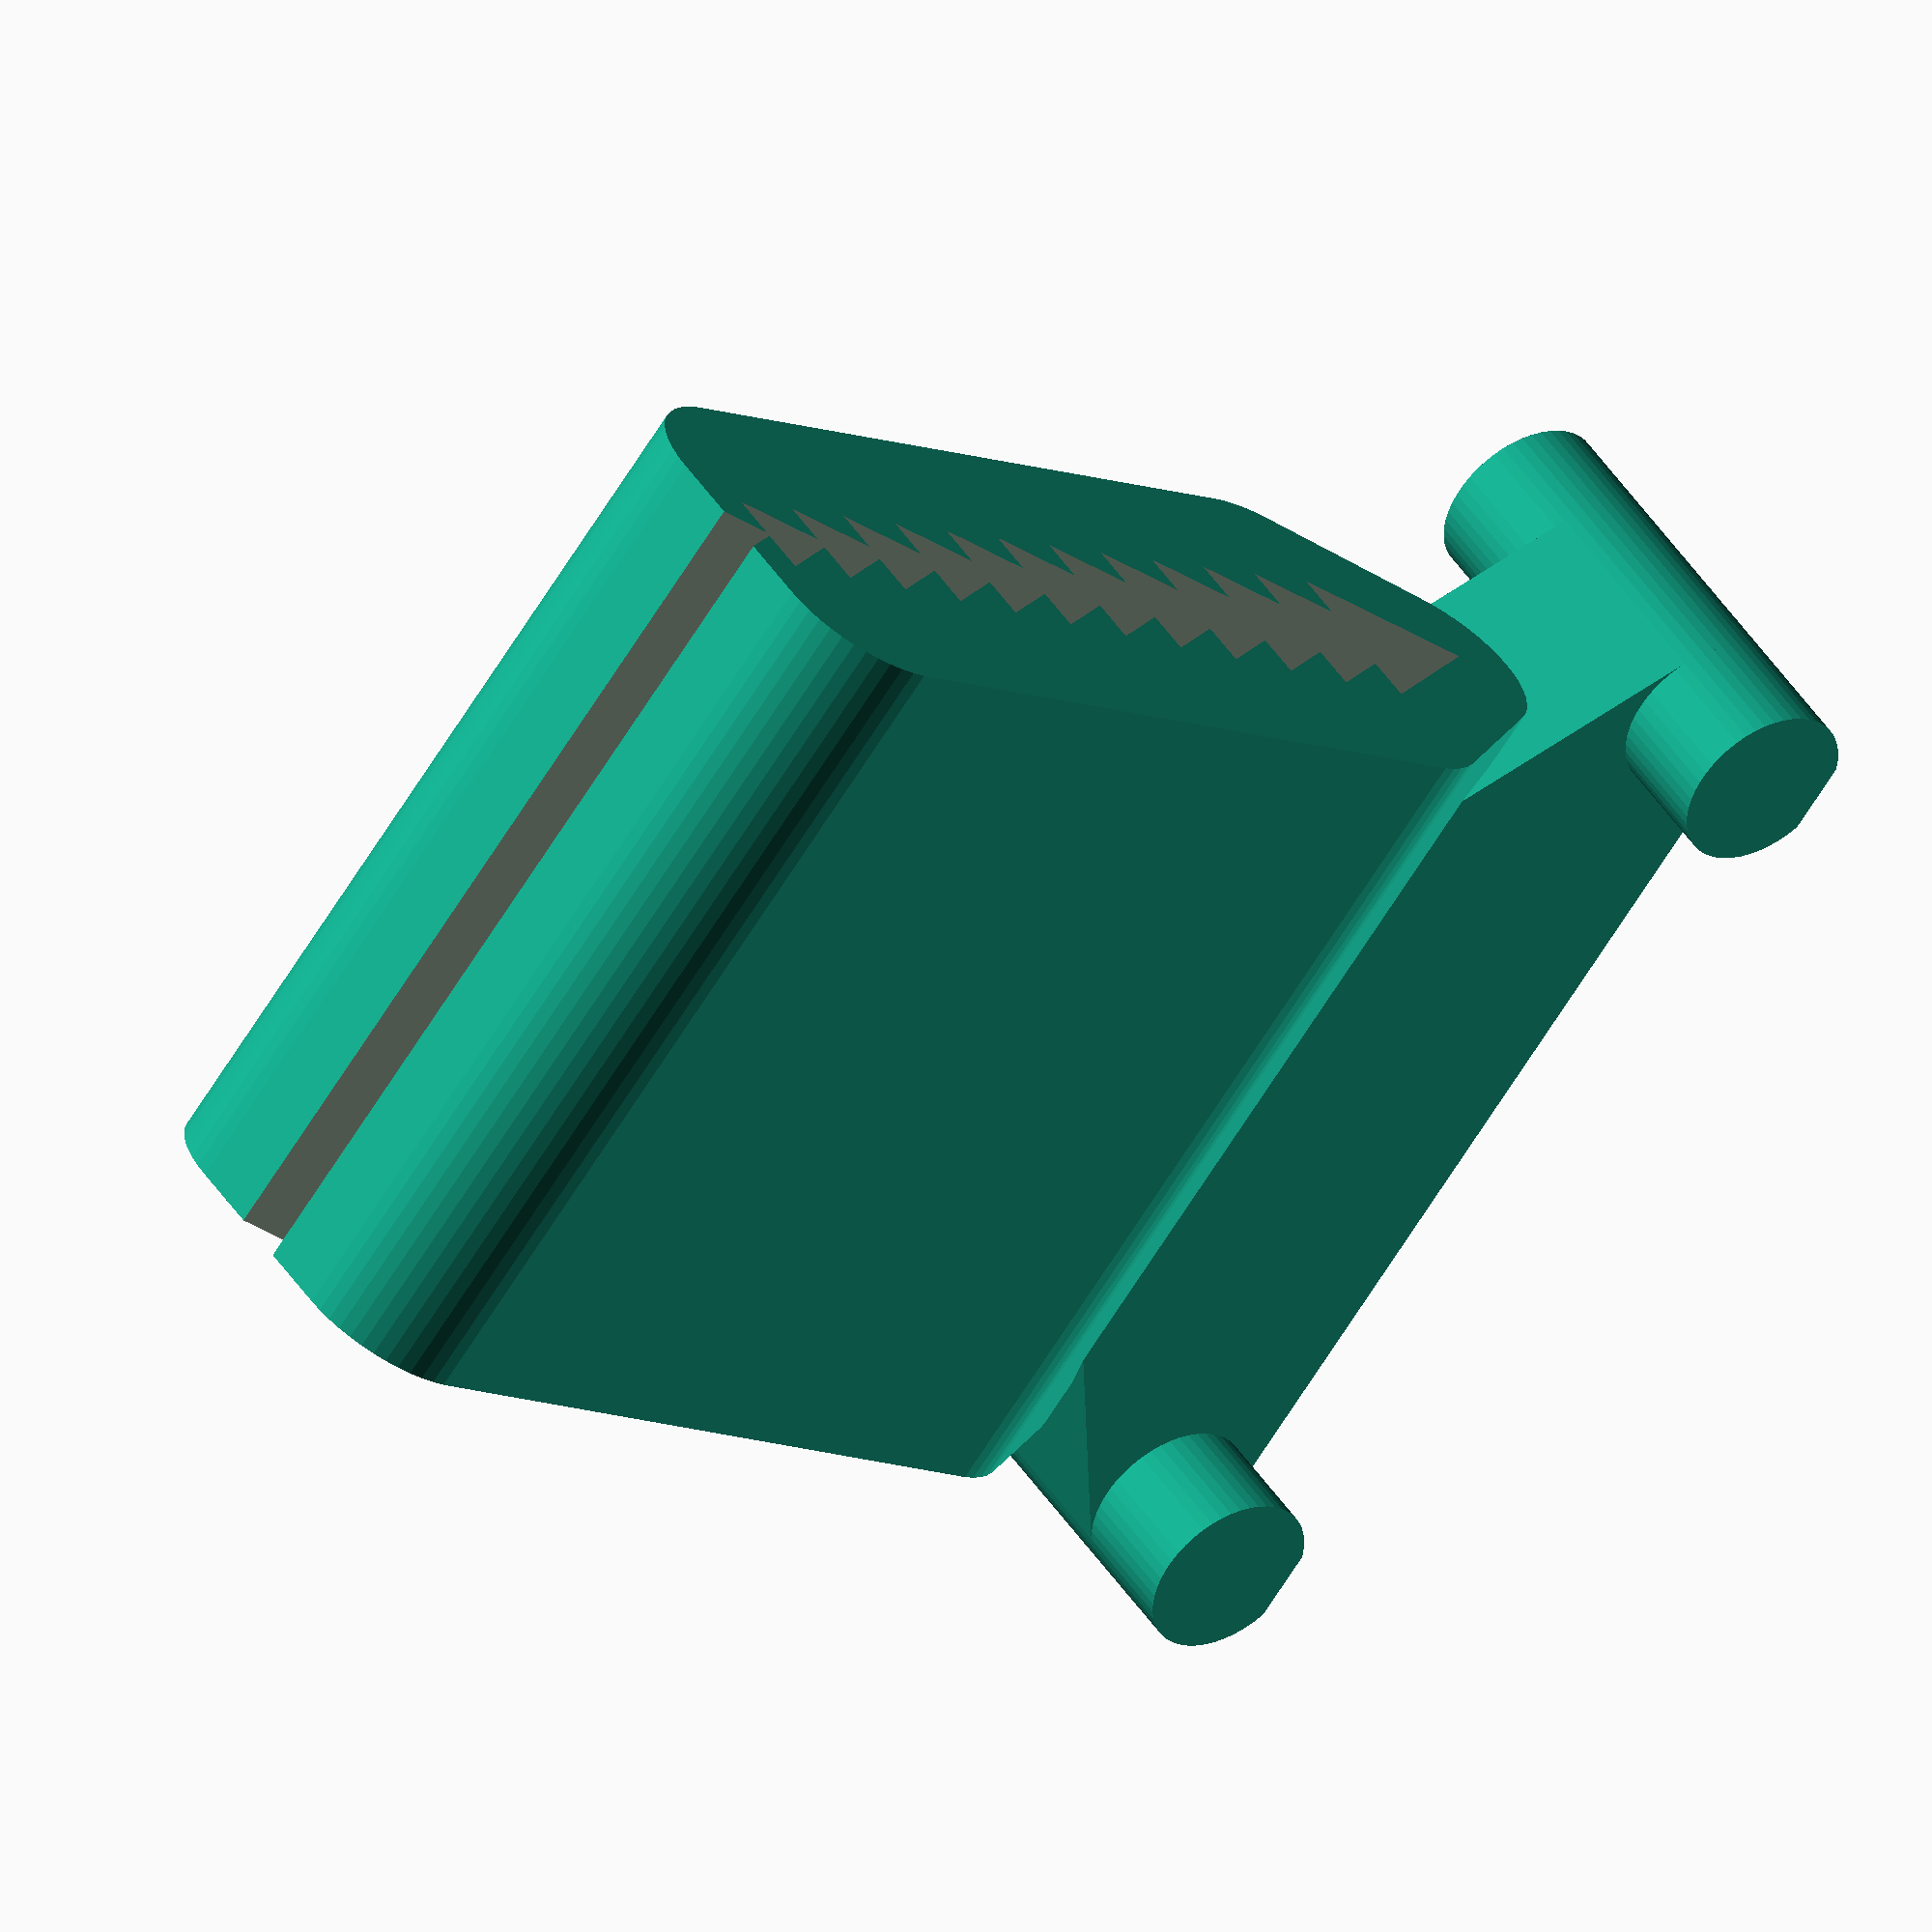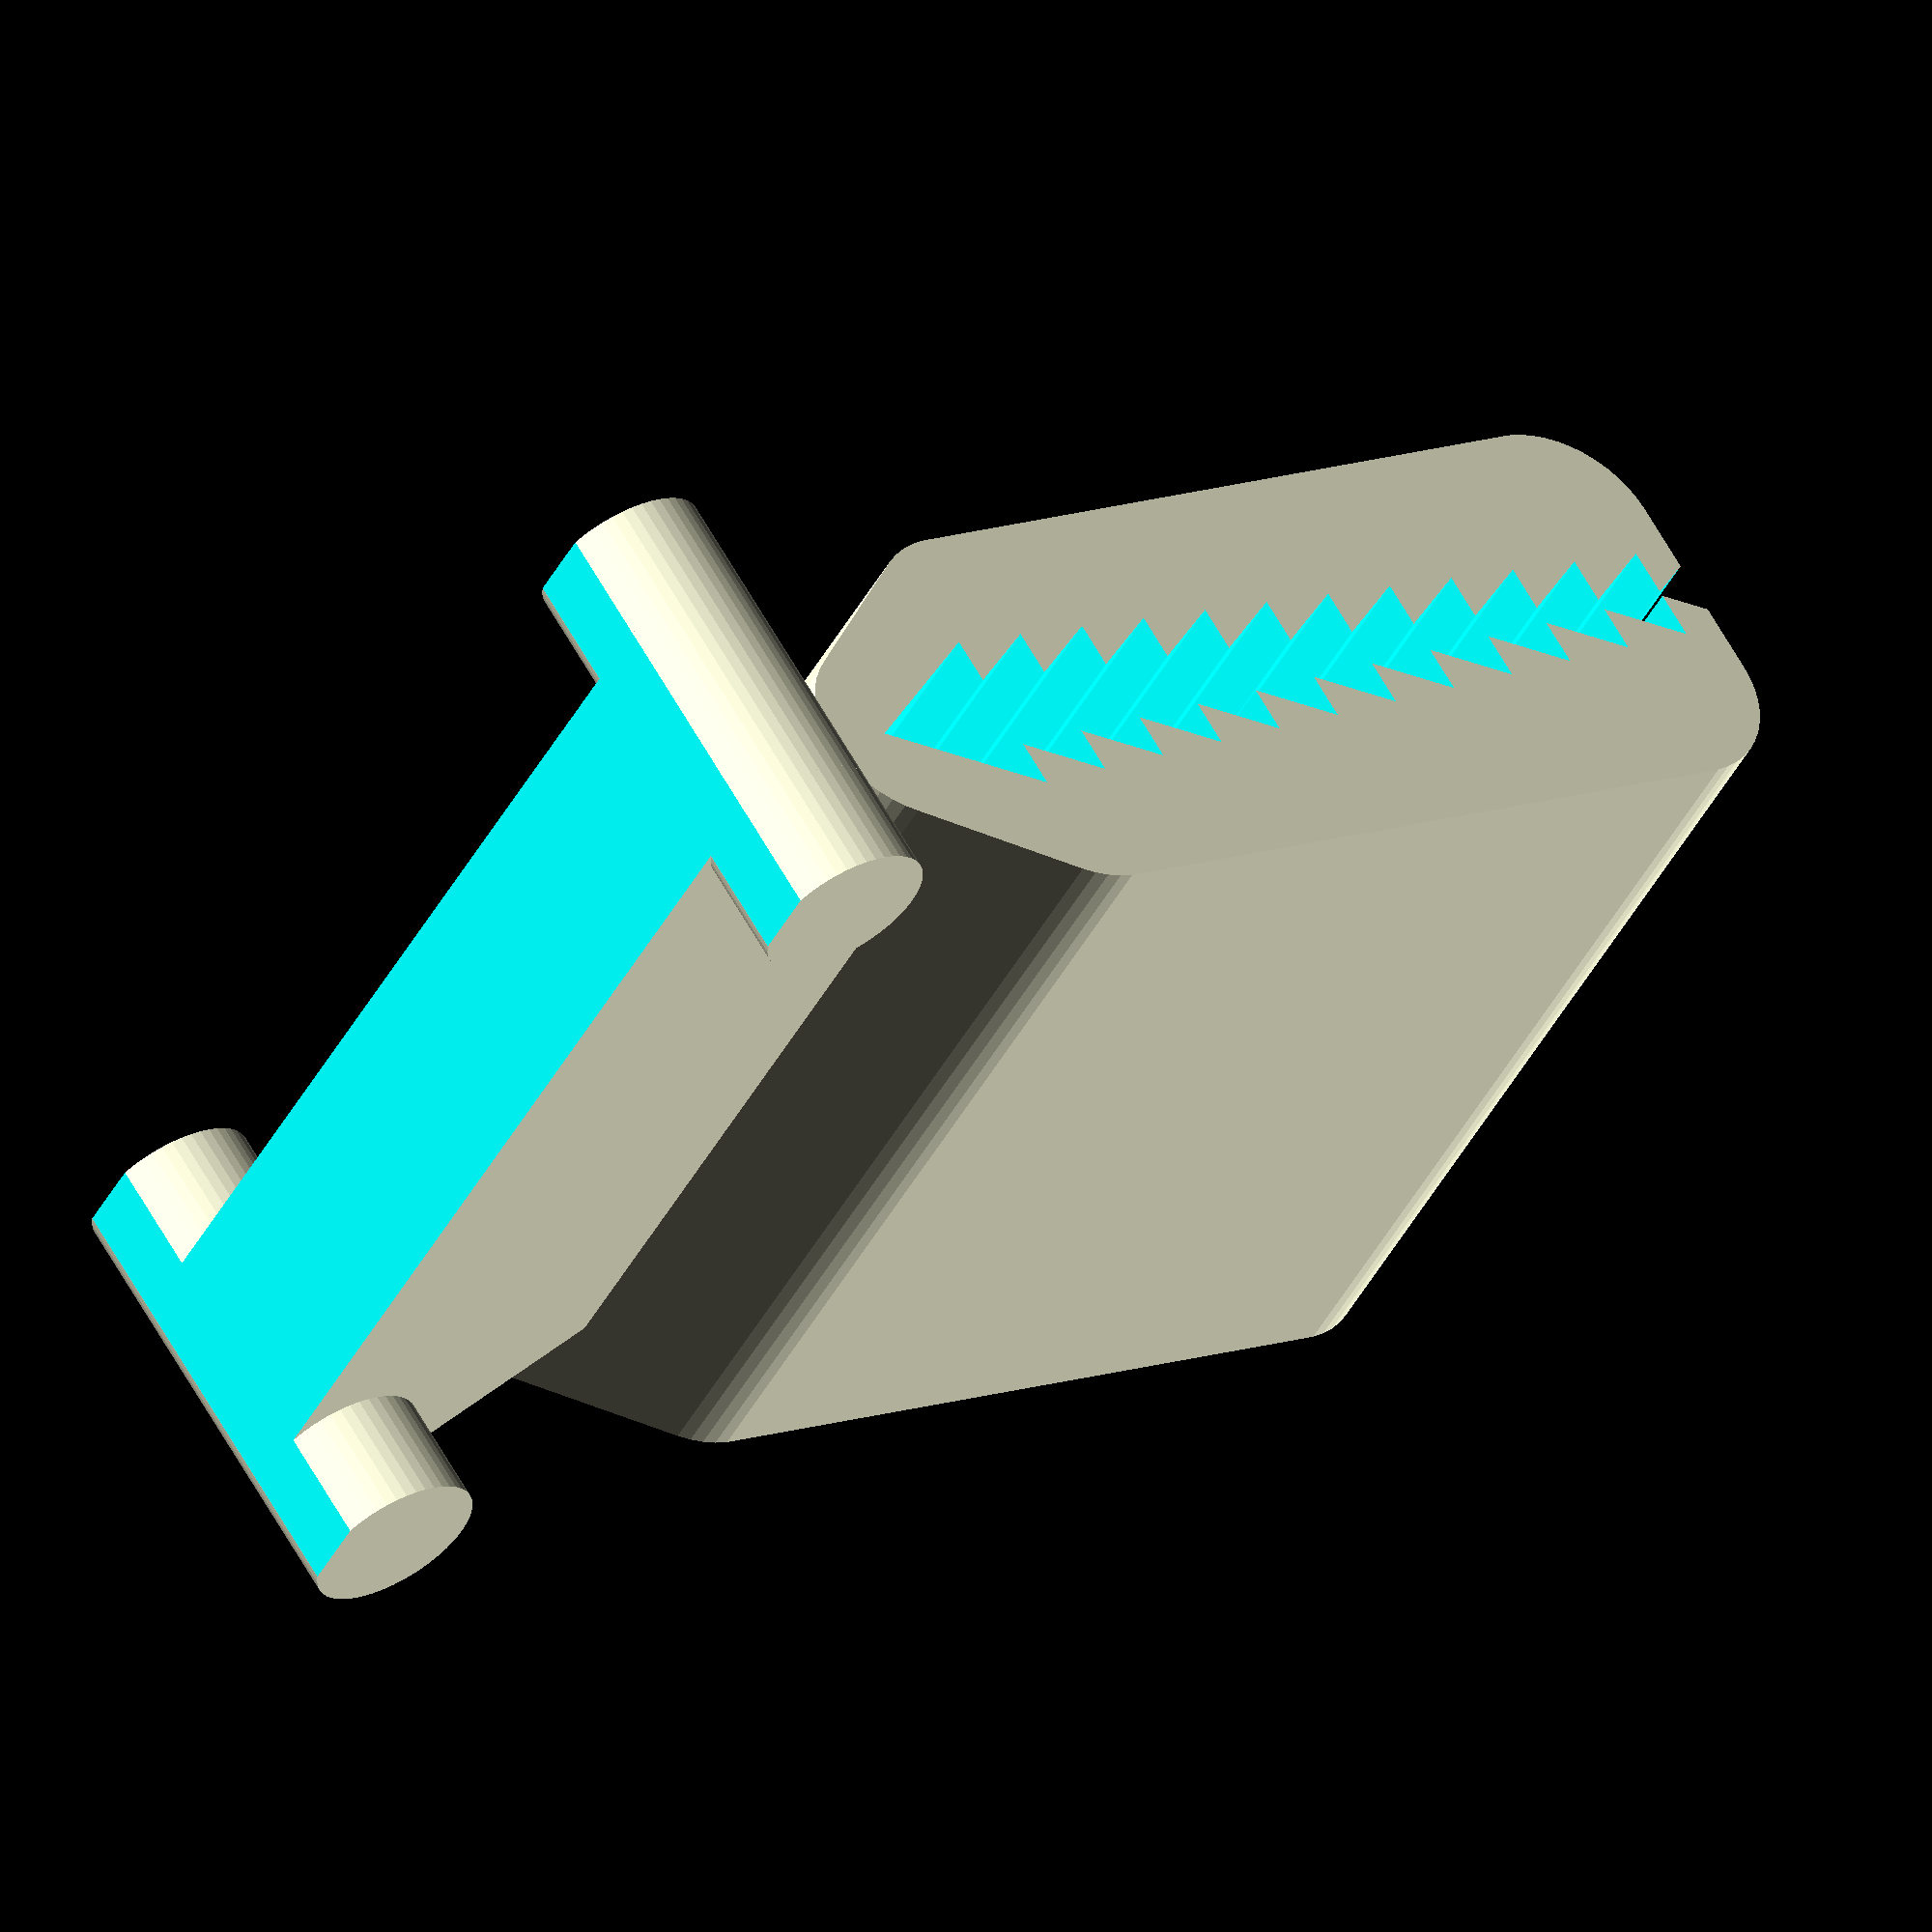
<openscad>
rail_width = 4.5; // 6.3
inner_width = 9.1; // 9.4
depth = 3.5; // 8.5
resolution =  50;
clamp = true;
hook = false;

difference() {
	union() {
		// knobs
		translate([-10,0,depth/2.2]) rotate([90,0,0]) cylinder(h=inner_width, d=depth, center=true, $fn=resolution);
		translate([10,0,depth/2.2]) rotate([90,0,0]) cylinder(h=inner_width, d=depth, center=true, $fn=resolution);

		// main shape
		hull() {
			translate([-10,0,depth/2.2]) rotate([90,0,0]) cylinder(h=rail_width, d=depth, center=true, $fn=resolution);
			translate([10,0,depth/2.2]) rotate([90,0,0]) cylinder(h=rail_width, d=depth, center=true, $fn=resolution);
			translate([0,0,10]) rotate([90,0,0]) cylinder(h=rail_width, d=depth, center=true, $fn=resolution);
		}

		// clamp
		hull() {
			translate([0,0,7]) rotate([0,90,0]) cylinder(h=18, d=rail_width, center=true, $fn=resolution);
			translate([0,2,10]) rotate([0,90,0]) cylinder(h=18, d=rail_width, center=true, $fn=resolution);
			translate([0,-2,10]) rotate([0,90,0]) cylinder(h=18, d=rail_width, center=true, $fn=resolution);
			translate([0,2,25]) rotate([0,90,0]) cylinder(h=18, d=rail_width, center=true, $fn=resolution);
			translate([0,-2,25]) rotate([0,90,0]) cylinder(h=18, d=rail_width, center=true, $fn=resolution);
		}
	}
	
	// teeth
	if(clamp) {
		for (i = [8:20]) {
			translate([0,0,-4.6+(i*1.6)]) rotate([0,90,0]) cylinder(30,2.7 - (i*0.08),2.7 - (i*0.08),$fn=3,center=true);
		}
	}
	if(hook) {
		hull() {
			translate([0,0,13]) rotate([90,0,0]) cylinder(h=18, d=rail_width, center=true, $fn=resolution);
			translate([0,0,20]) rotate([90,0,0]) cylinder(h=18, d=rail_width, center=true, $fn=resolution);
			translate([-7,0,13]) rotate([90,0,0]) cylinder(h=18, d=rail_width, center=true, $fn=resolution);
		}
	}
	
	// ground
	translate([0,0,-10]) cube([30,20,20], center = true);

}
</openscad>
<views>
elev=189.2 azim=315.0 roll=137.9 proj=o view=wireframe
elev=348.1 azim=227.7 roll=228.9 proj=o view=wireframe
</views>
